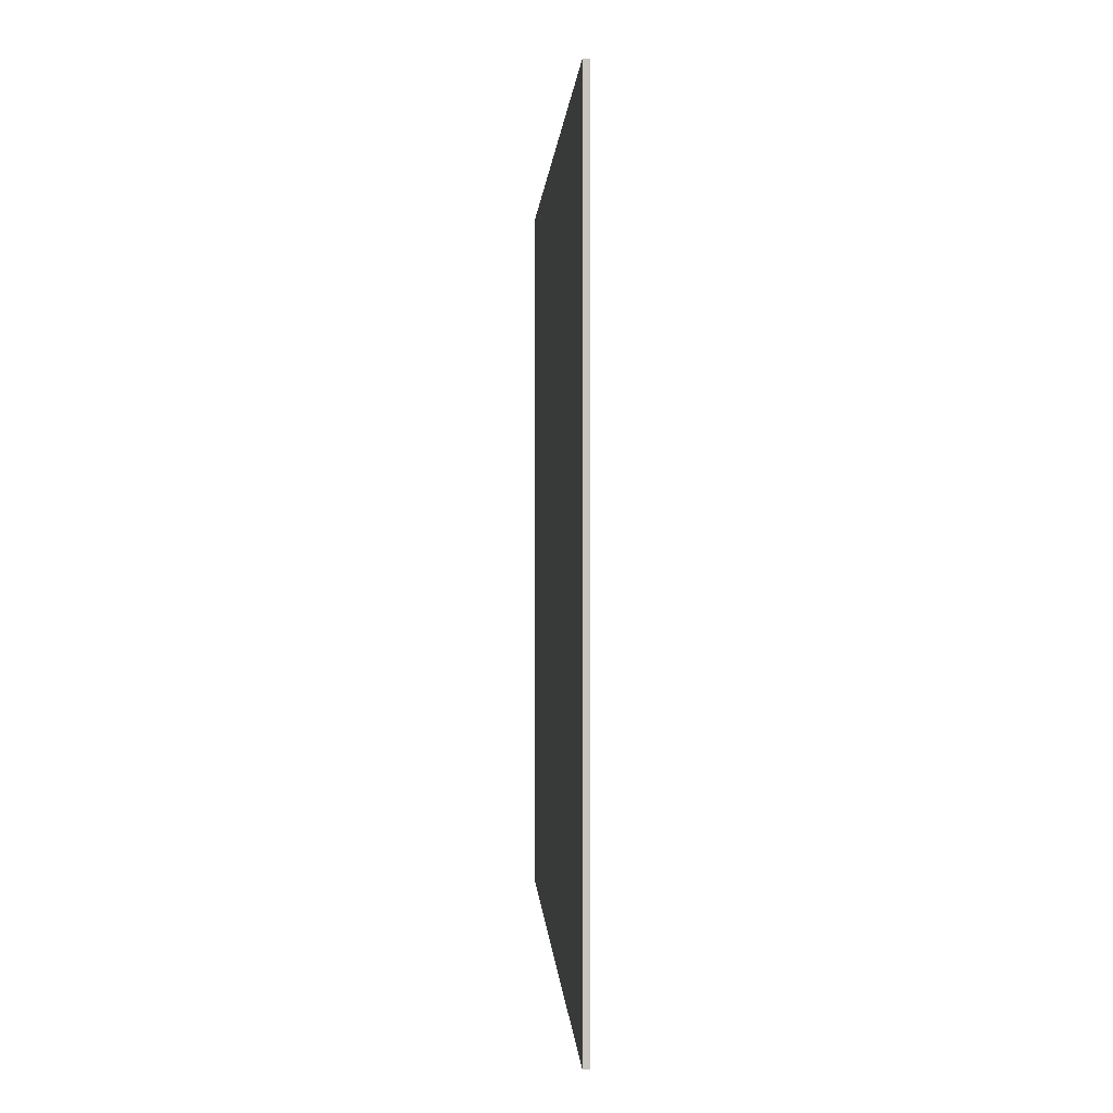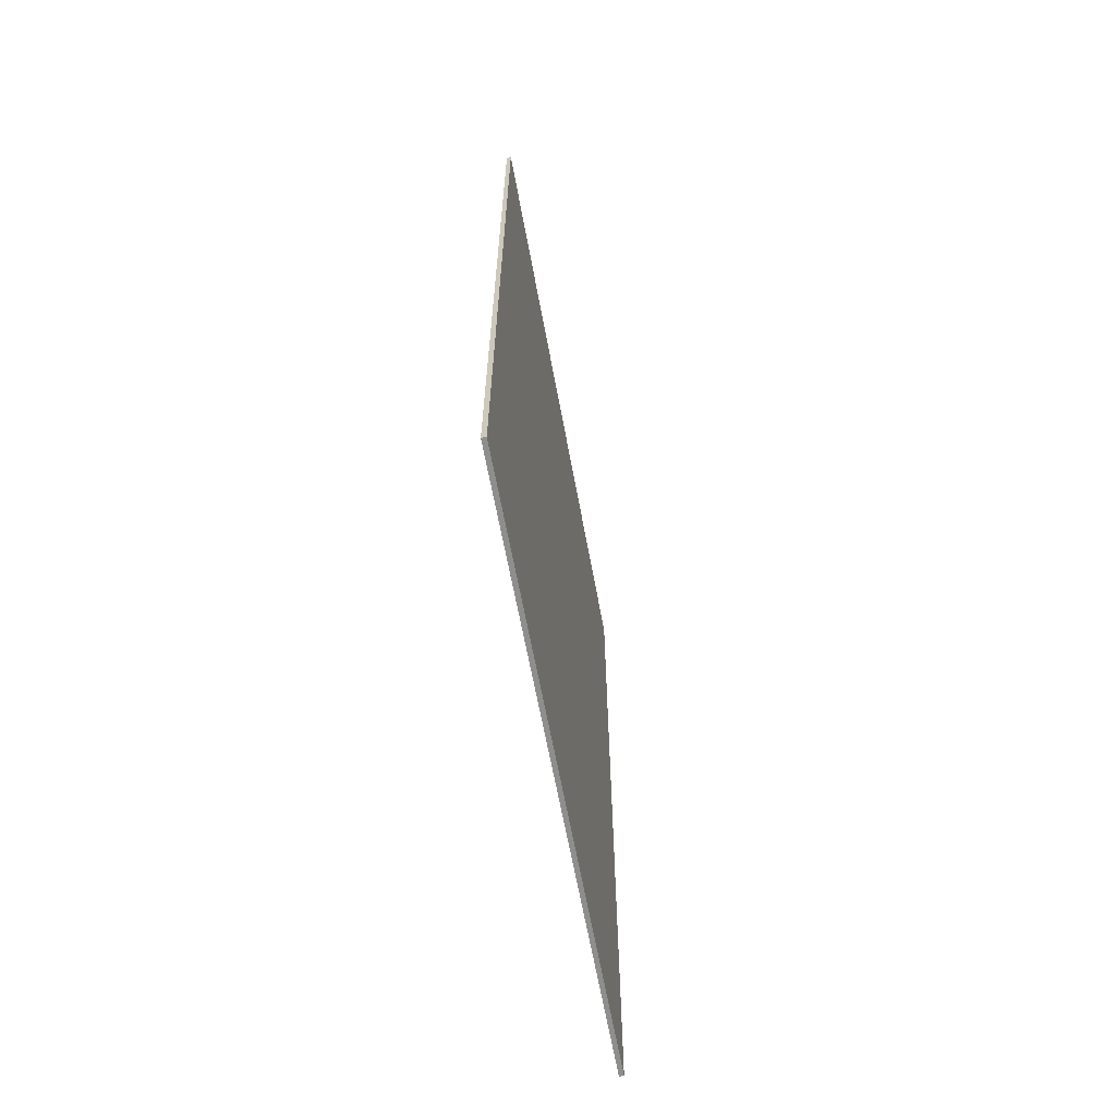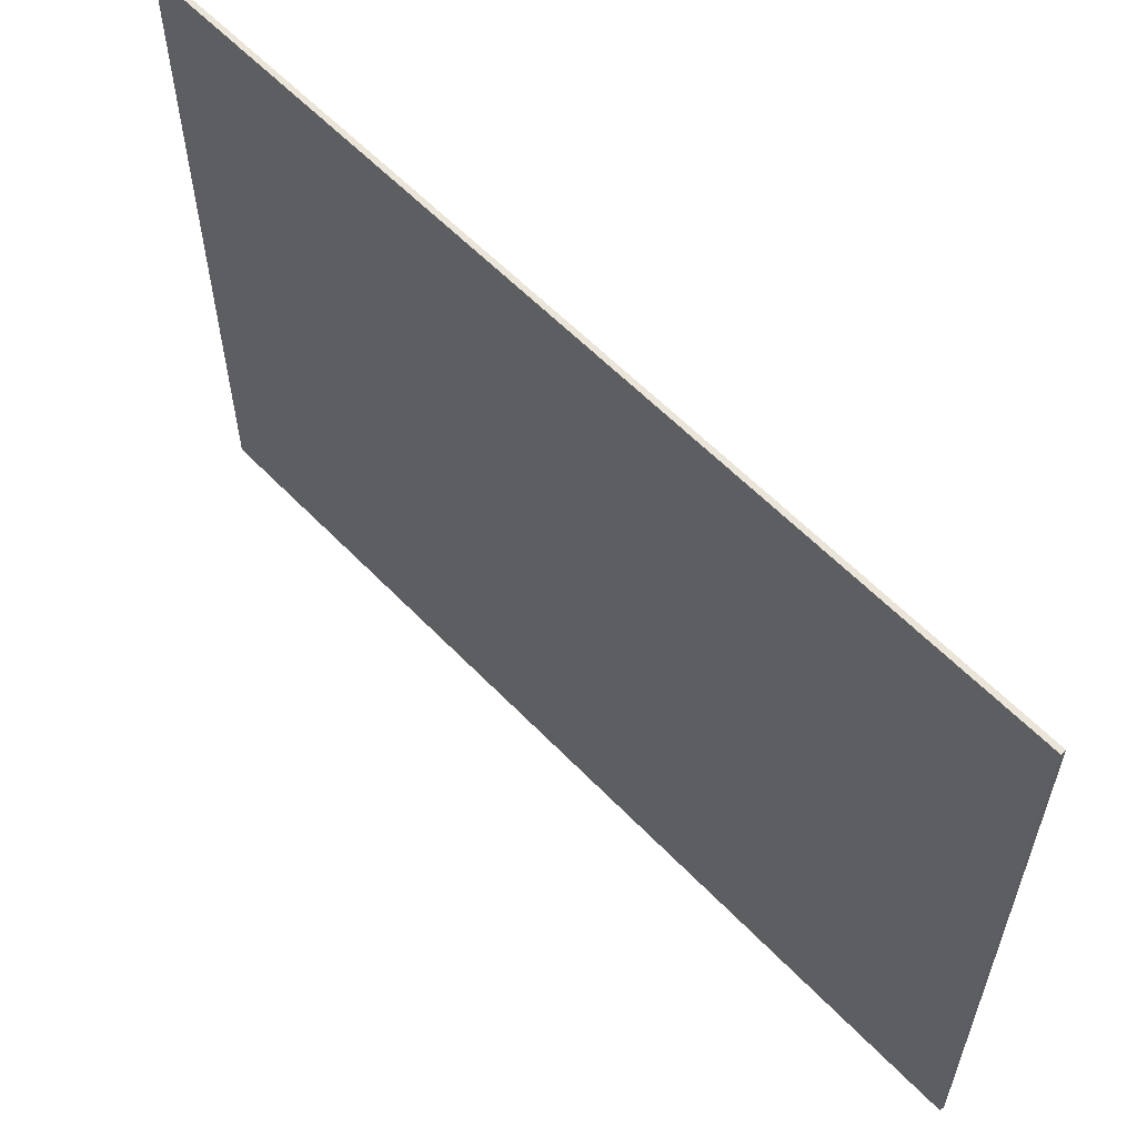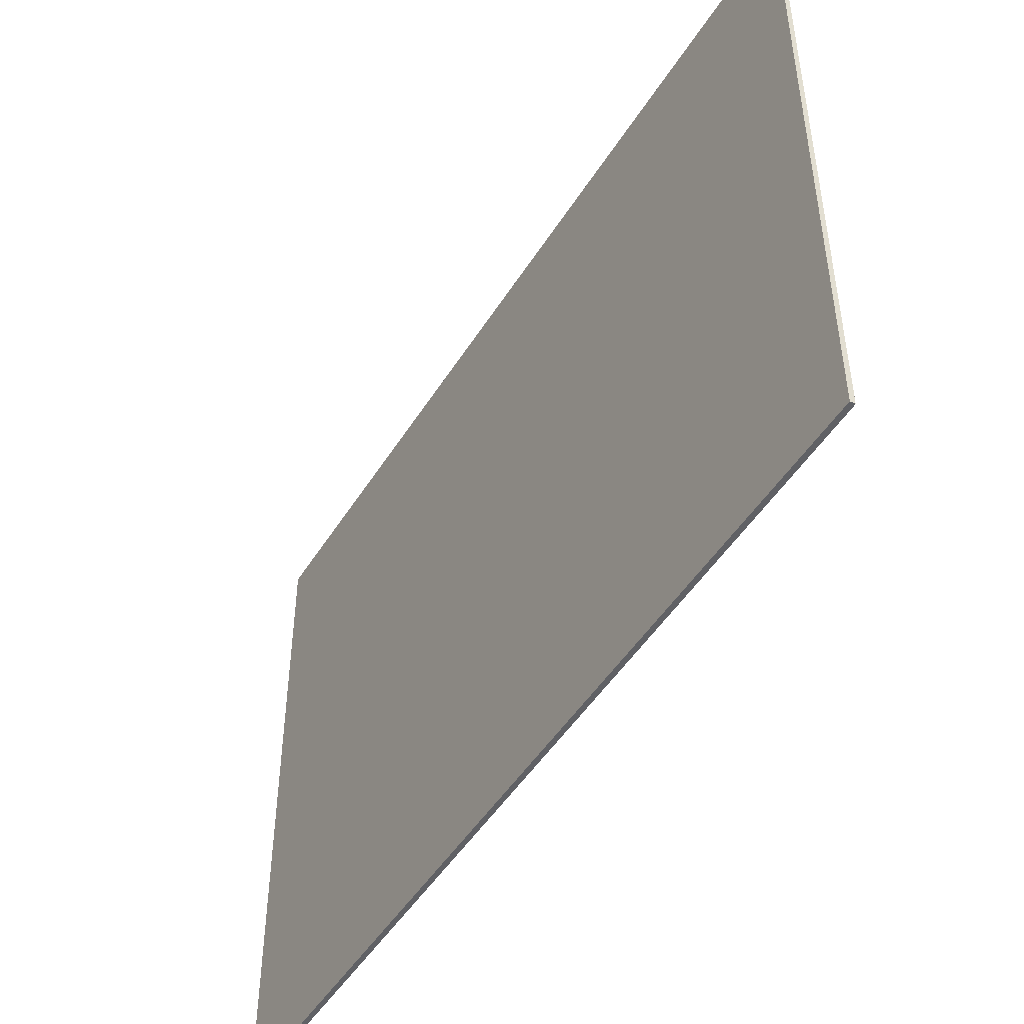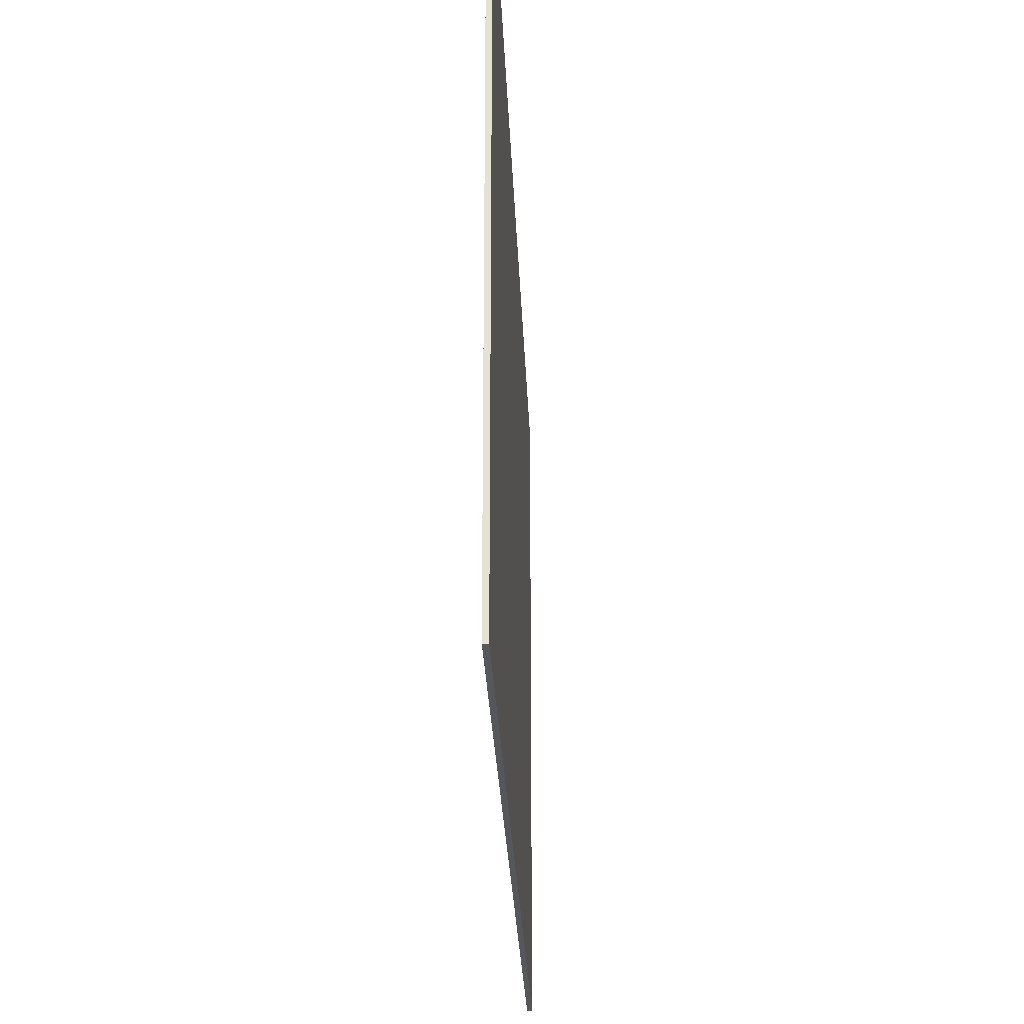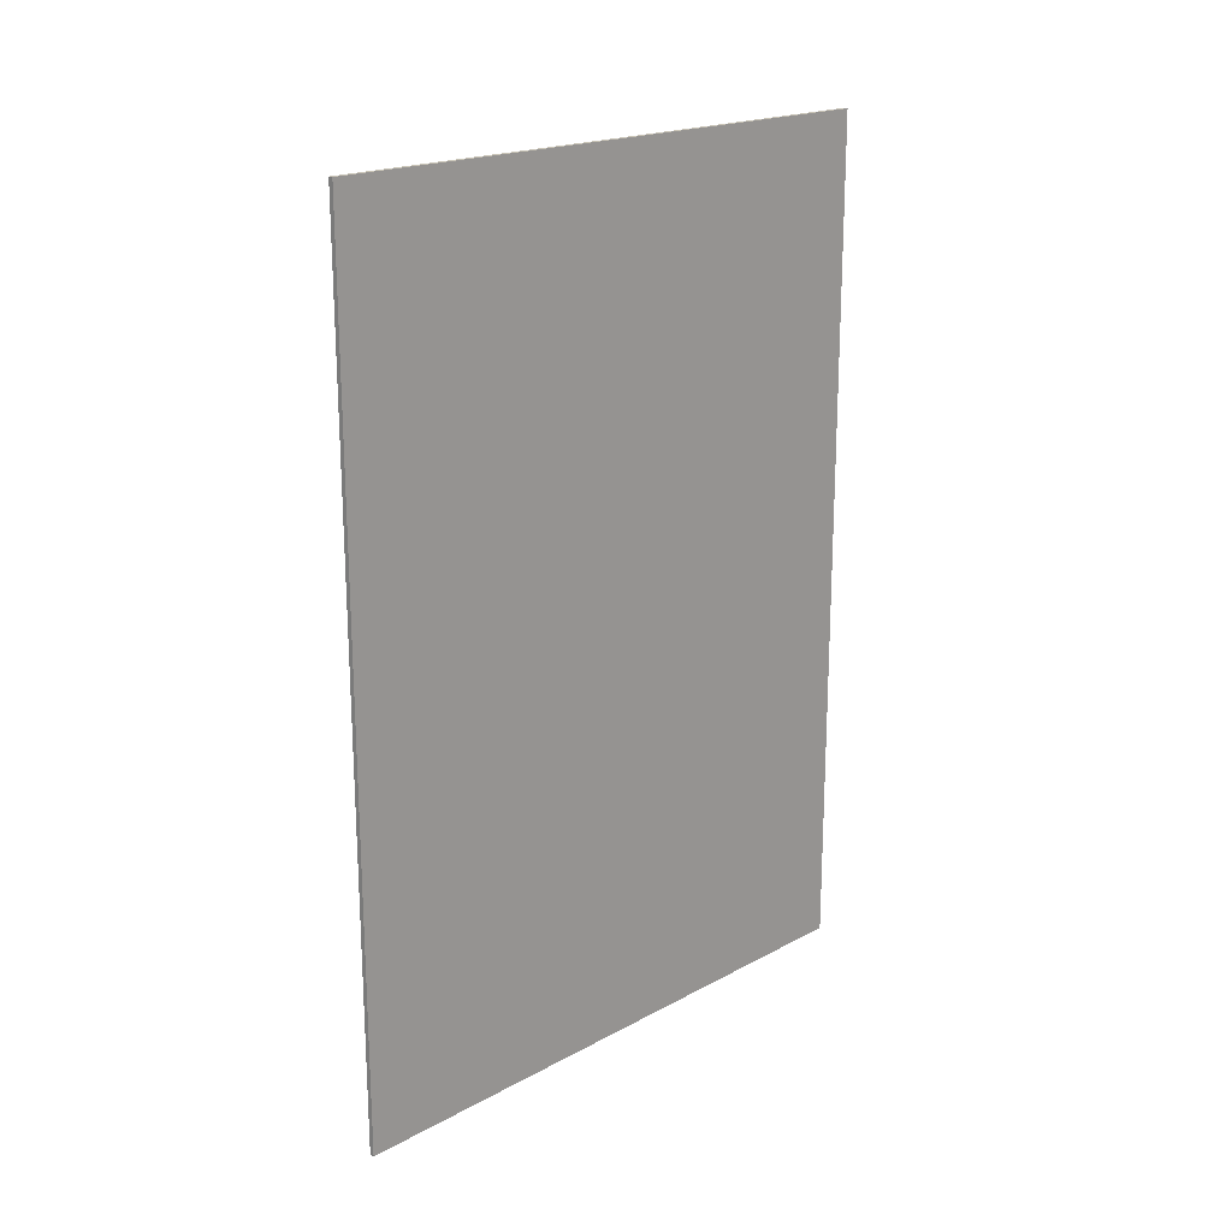
<metadata>
{"format":"obj","ext":"obj","renderer":"f3d","projection":"perspective","resolution":1024,"background":"white","views":[{"elev":0.7,"azim":-2.4,"up":"+Z"},{"elev":-64.9,"azim":10.5,"up":"+Y"},{"elev":58.9,"azim":-43.3,"up":"+Z"},{"elev":-48.0,"azim":149.5,"up":"+Z"},{"elev":-26.6,"azim":-177.8,"up":"+Z"},{"elev":19.5,"azim":-135.2,"up":"+Y"}]}
</metadata>
<code>
o Cube
v 0.002 0.37 0.264
v 0.002 0.37 -0.264
v 0.002 -0.37 0.264
v 0.002 -0.37 -0.264
v -0.002 0.37 0.264
v -0.002 0.37 -0.264
v -0.002 -0.37 0.264
v -0.002 -0.37 -0.264
f 1 5 7 3
f 4 3 7 8
f 8 7 5 6
f 6 2 4 8
f 2 1 3 4
f 6 5 1 2

</code>
